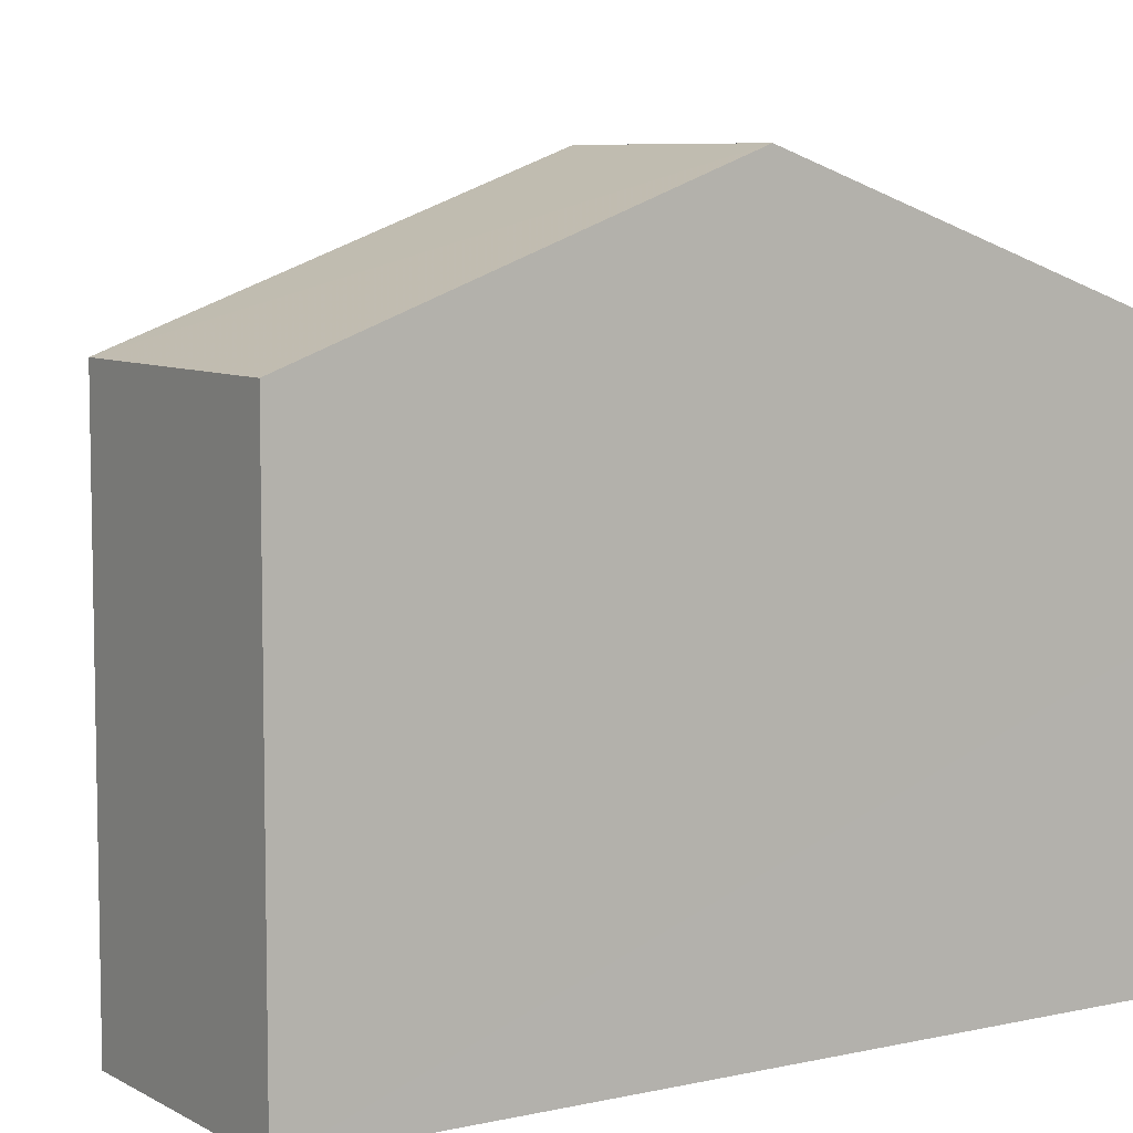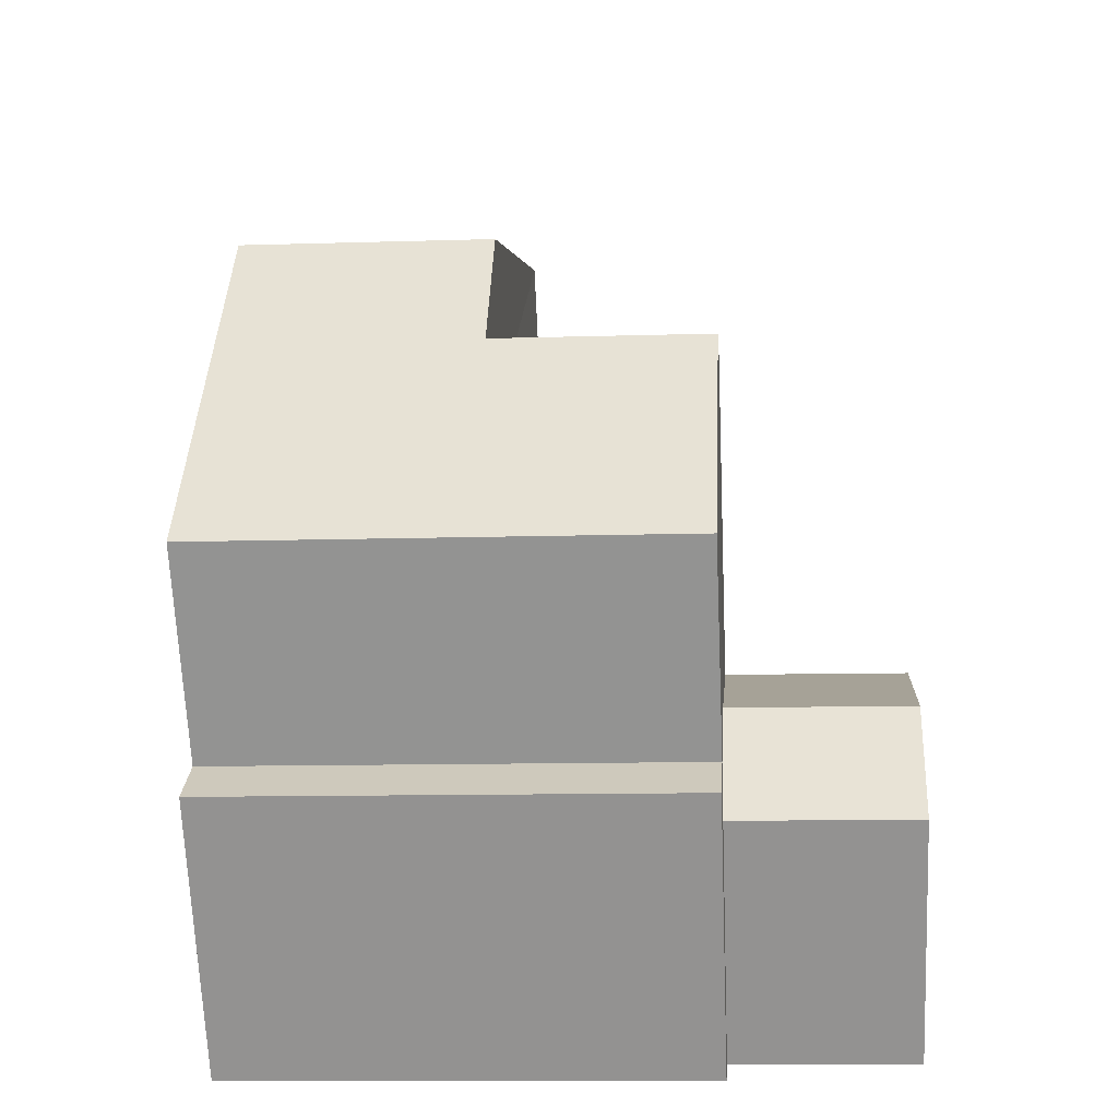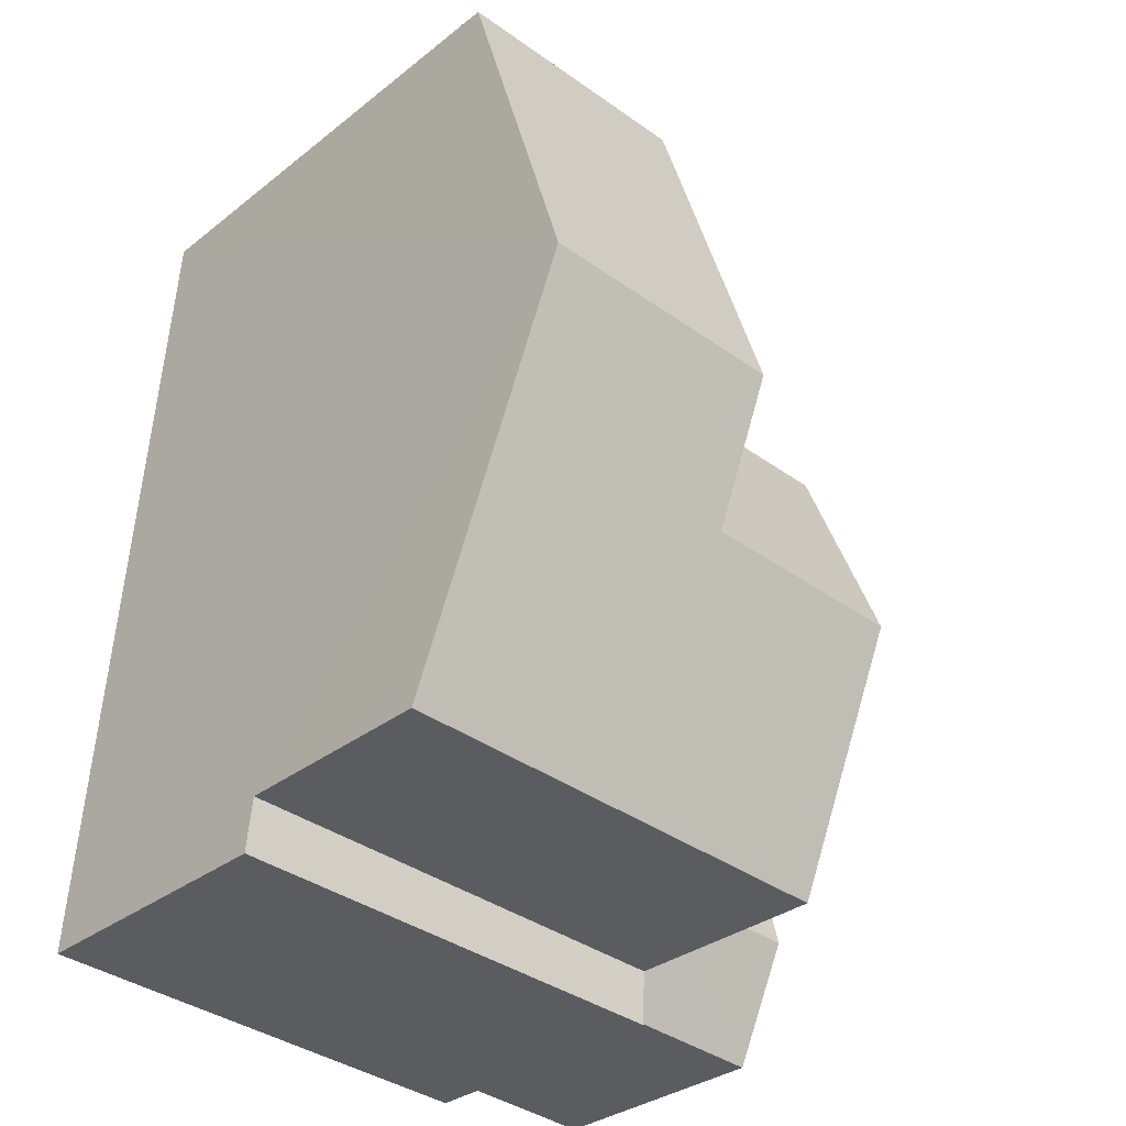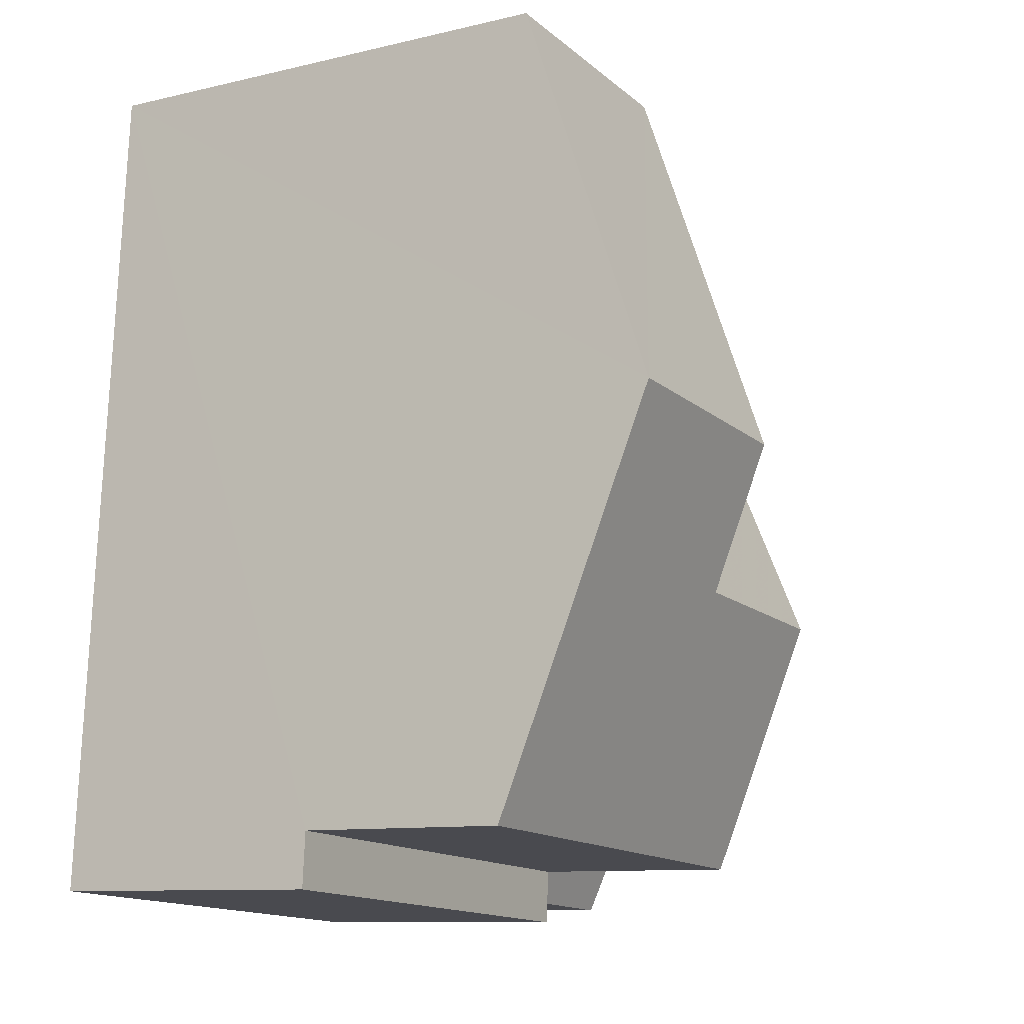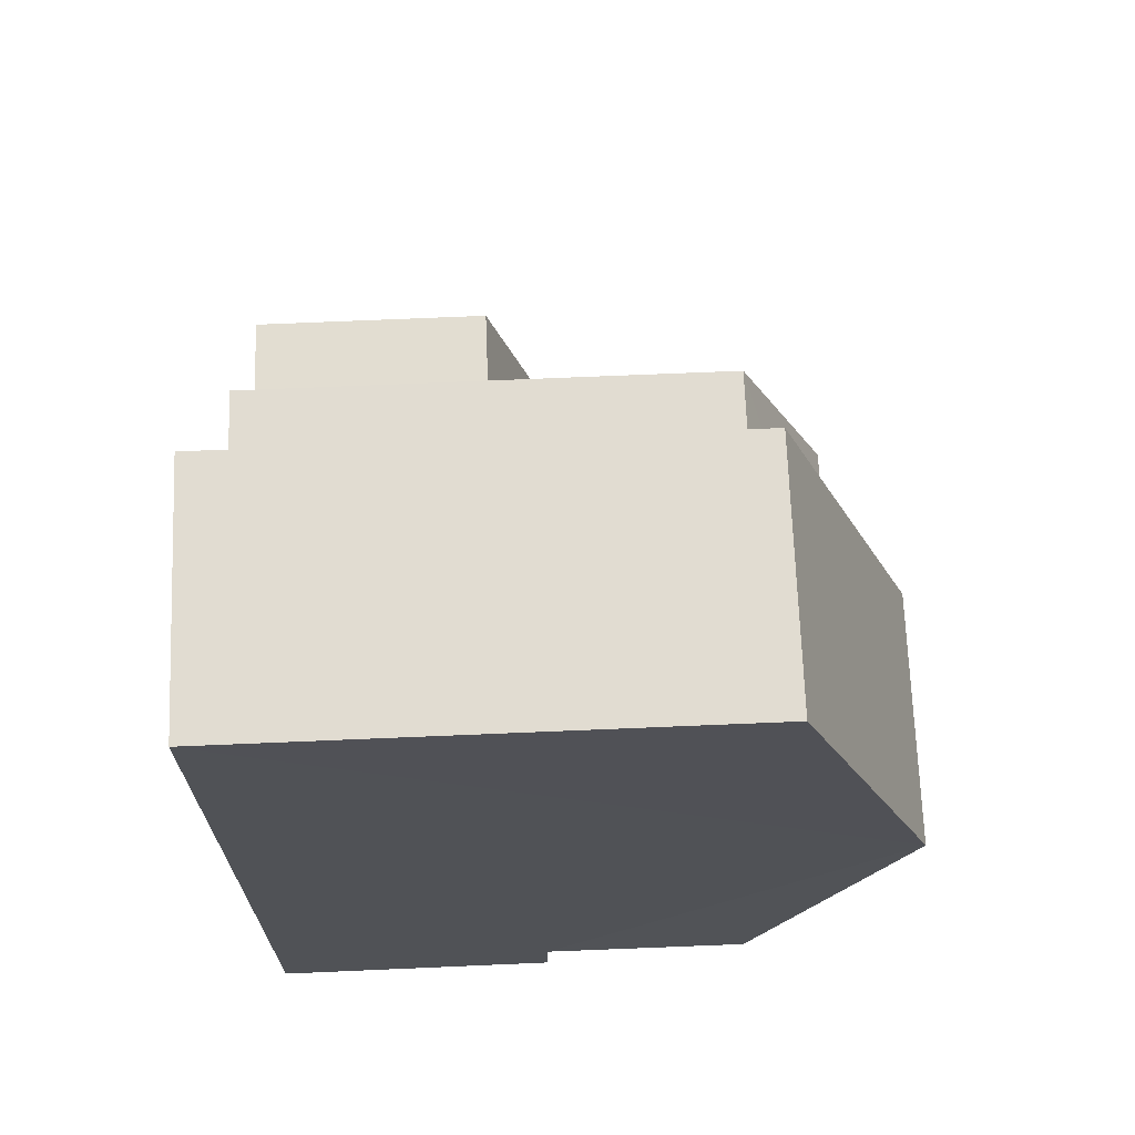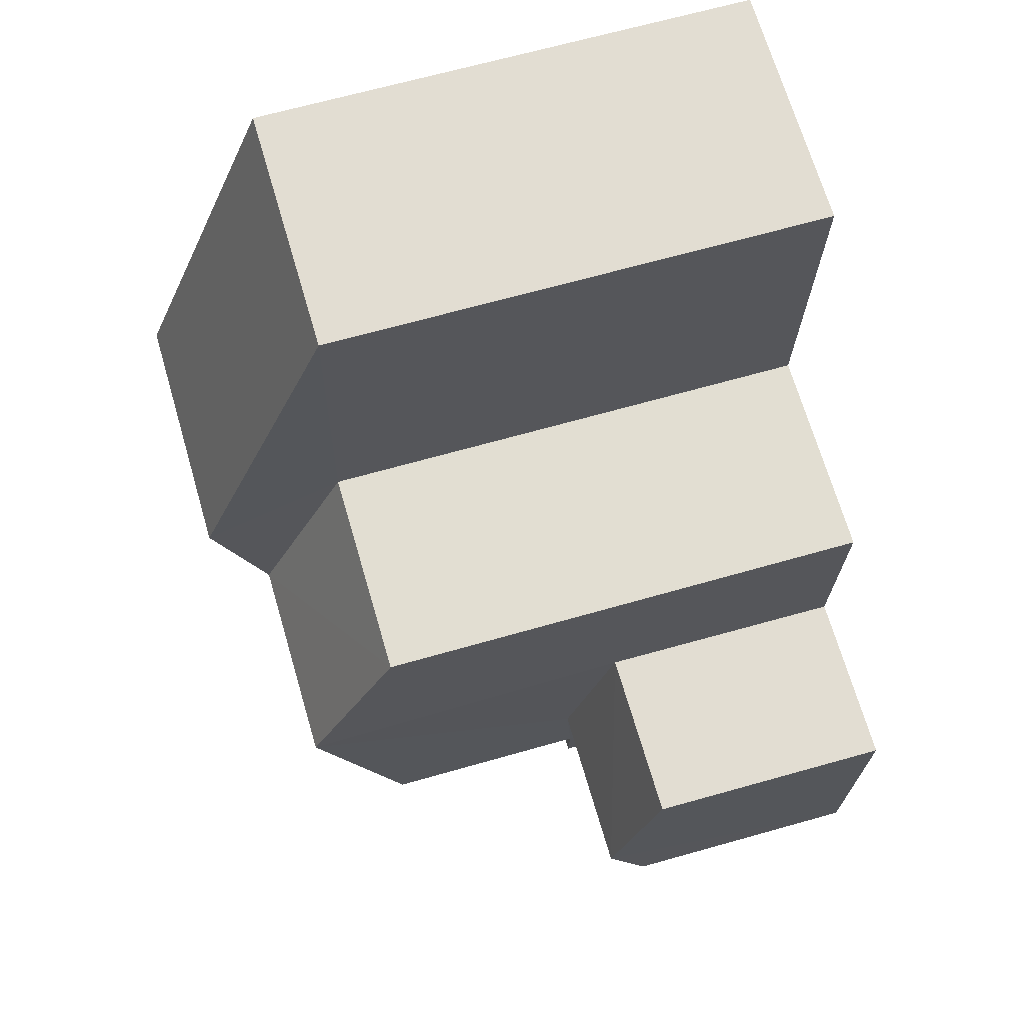
<metadata>
{"format":"obj","ext":"obj","renderer":"f3d","projection":"perspective","resolution":1024,"background":"white","views":[{"elev":7.2,"azim":-126.7,"up":"+Z"},{"elev":-67.3,"azim":2.5,"up":"+Y"},{"elev":-31.9,"azim":-42.3,"up":"+Y"},{"elev":-10.3,"azim":-59.2,"up":"+Y"},{"elev":72.6,"azim":-92.2,"up":"+Y"},{"elev":64.9,"azim":73.7,"up":"+Y"}]}
</metadata>
<code>
v -3.728e+05 -1.038e+05 30.44
v -3.728e+05 -1.038e+05 30.44
v -3.728e+05 -1.038e+05 30.44
v -3.728e+05 -1.038e+05 30.44
v -3.728e+05 -1.038e+05 30.44
v -3.728e+05 -1.038e+05 30.44
v -3.728e+05 -1.038e+05 30.44
v -3.728e+05 -1.038e+05 30.44
v -3.728e+05 -1.038e+05 30.44
v -3.728e+05 -1.038e+05 30.44
v -3.728e+05 -1.038e+05 34.58
v -3.728e+05 -1.038e+05 34.58
v -3.728e+05 -1.038e+05 34.58
v -3.728e+05 -1.038e+05 34.58
v -3.728e+05 -1.038e+05 38.95
v -3.728e+05 -1.038e+05 38.95
v -3.728e+05 -1.038e+05 37.63
v -3.728e+05 -1.038e+05 37.63
v -3.728e+05 -1.038e+05 34
v -3.728e+05 -1.038e+05 34.7
v -3.728e+05 -1.038e+05 34
v -3.728e+05 -1.038e+05 34.7
v -3.728e+05 -1.038e+05 39.71
v -3.728e+05 -1.038e+05 39.71
v -3.728e+05 -1.038e+05 37.63
v -3.728e+05 -1.038e+05 37.63
v -3.728e+05 -1.038e+05 37.63
v -3.728e+05 -1.038e+05 37.63
v -3.728e+05 -1.038e+05 34
v -3.728e+05 -1.038e+05 34
f 1 2 3
f 3 4 1
f 5 6 2
f 7 8 9
f 9 8 5
f 10 9 1
f 1 9 2
f 9 5 2
f 11 12 13
f 14 11 13
f 15 16 17
f 18 15 17
f 19 20 21
f 19 22 20
f 23 24 15
f 24 25 15
f 15 26 16
f 15 25 26
f 24 27 28
f 24 23 27
f 29 22 30
f 29 20 22
f 30 8 29
f 30 5 8
f 12 2 6
f 13 12 6
f 30 6 5
f 9 10 19
f 16 22 19
f 14 30 22
f 13 6 30
f 19 10 17
f 16 19 17
f 26 14 22
f 13 30 14
f 16 26 22
f 28 3 24
f 25 24 11
f 11 3 2
f 11 2 12
f 24 3 11
f 19 21 7
f 9 19 7
f 25 11 14
f 26 25 14
f 29 8 20
f 8 7 20
f 7 21 20
f 1 17 10
f 1 18 17
f 27 4 3
f 28 27 3
f 18 1 27
f 15 18 23
f 1 4 27
f 18 27 23

</code>
